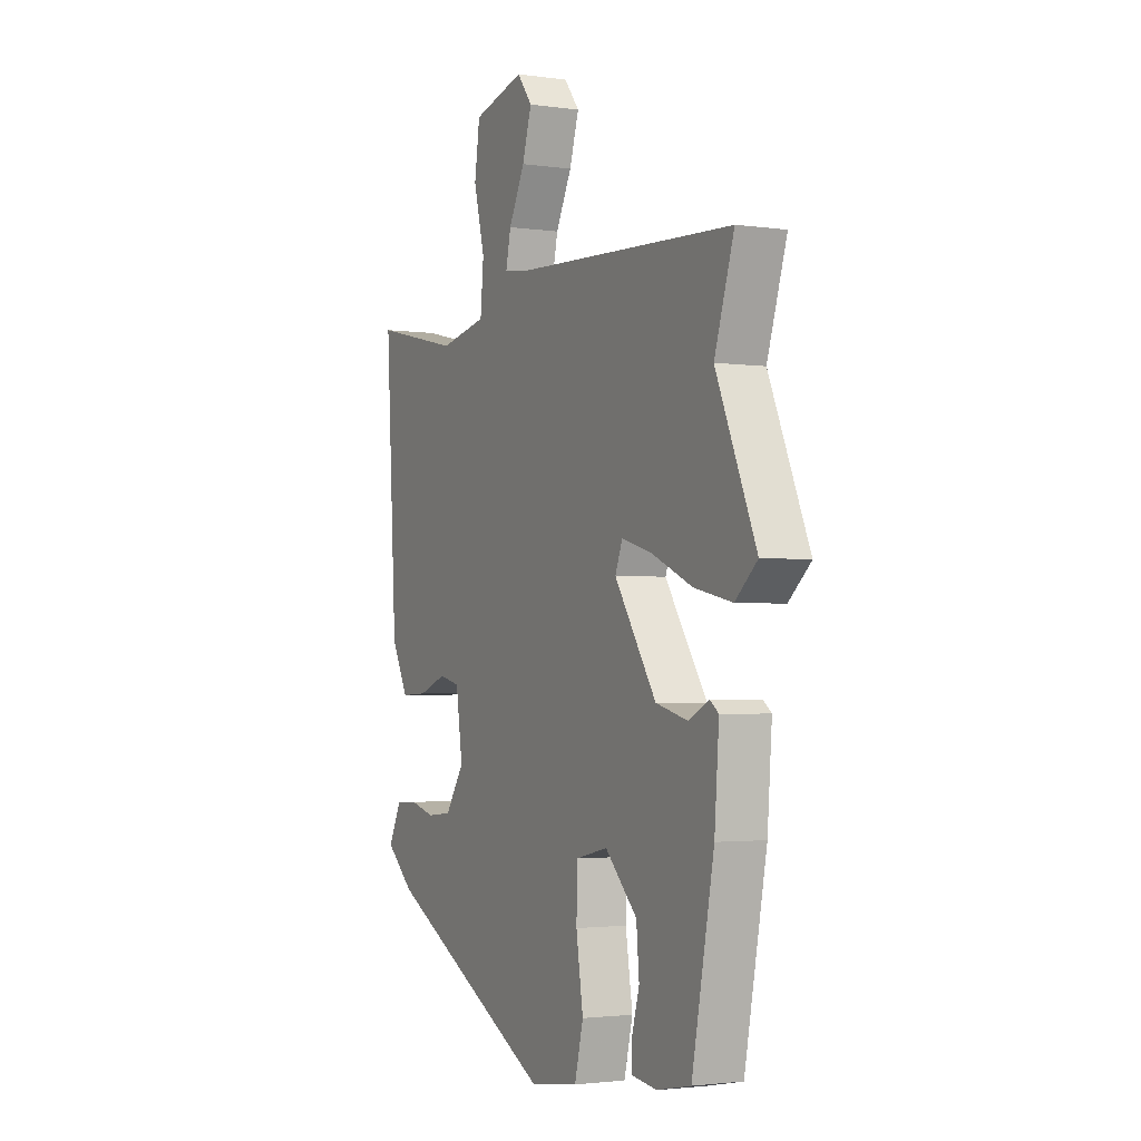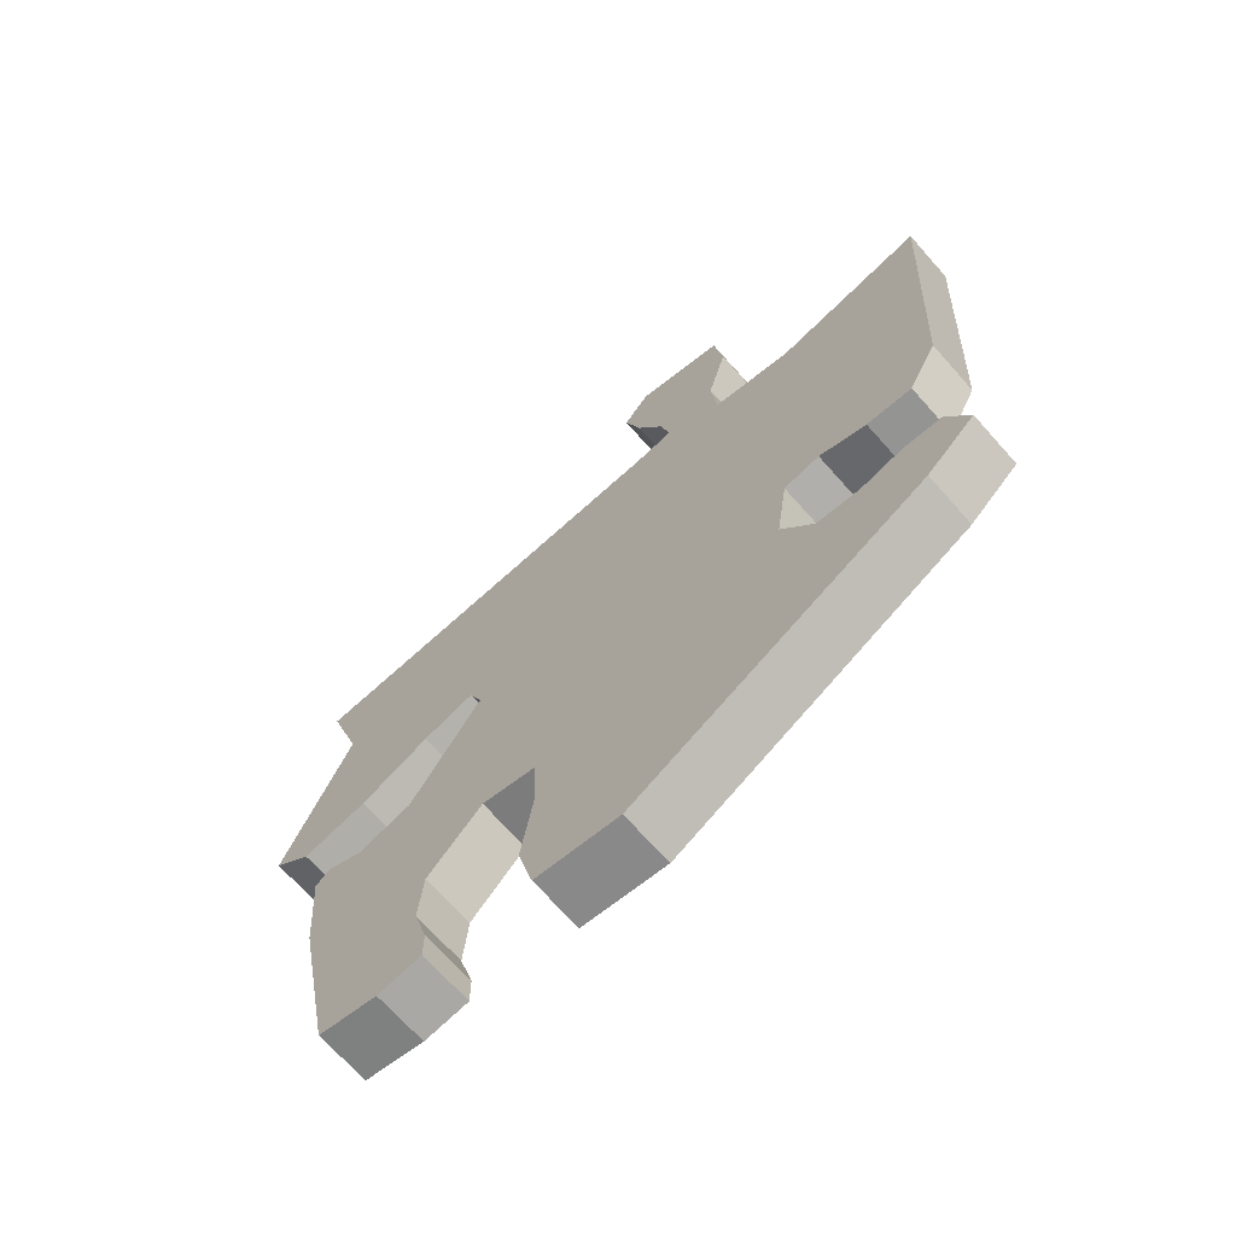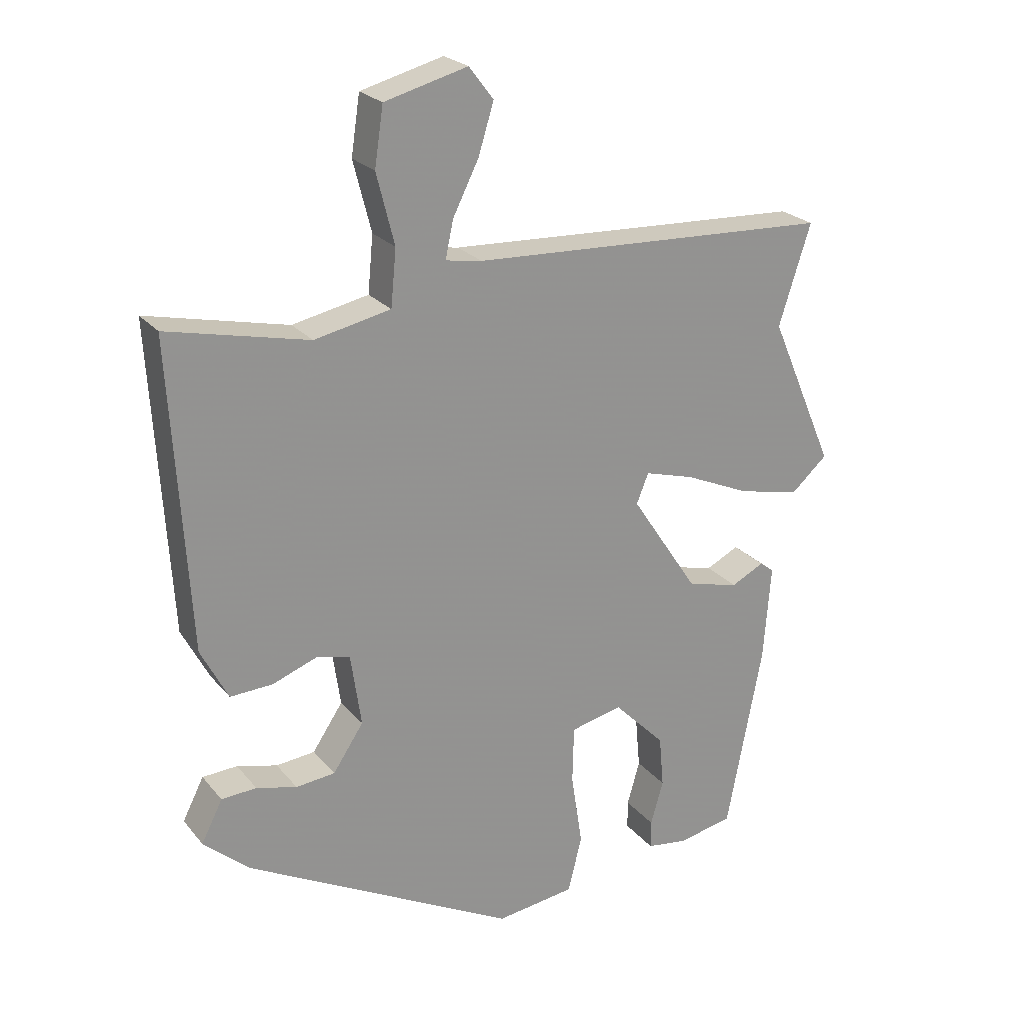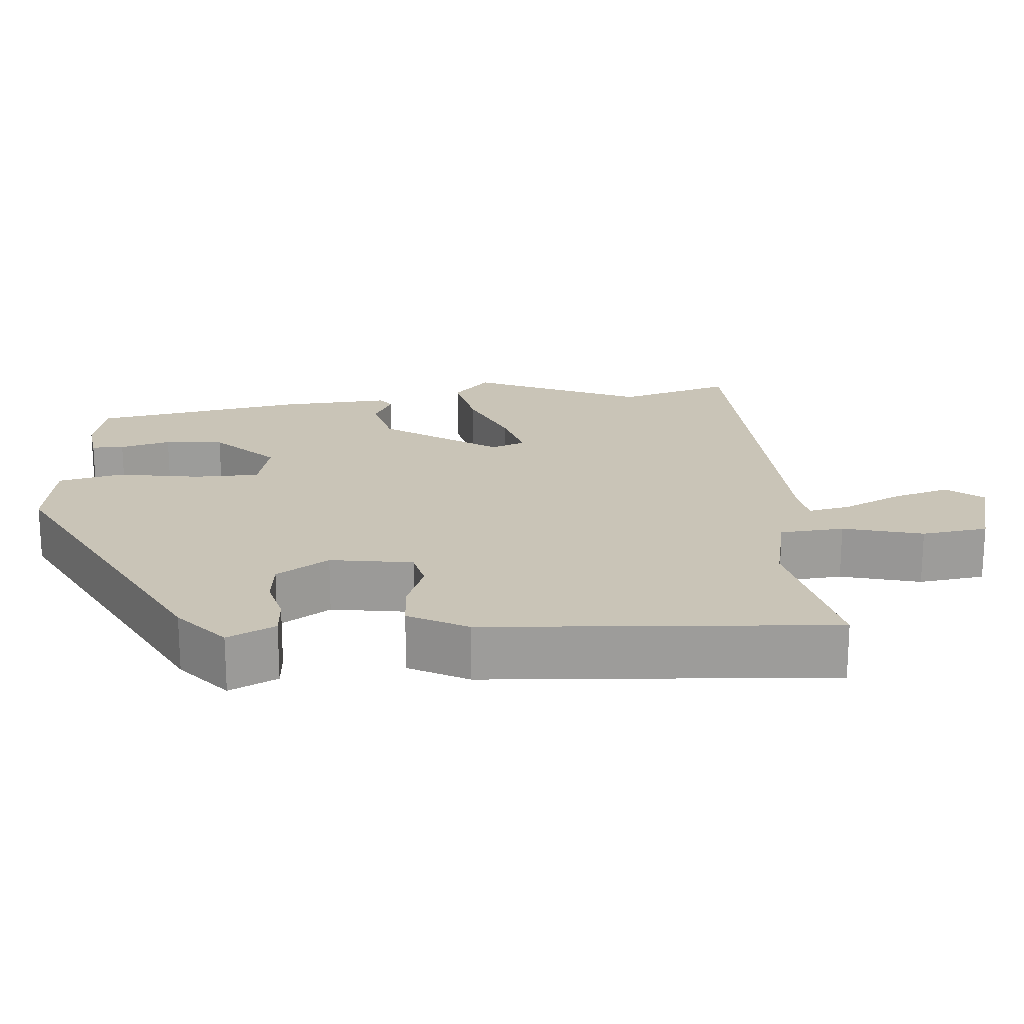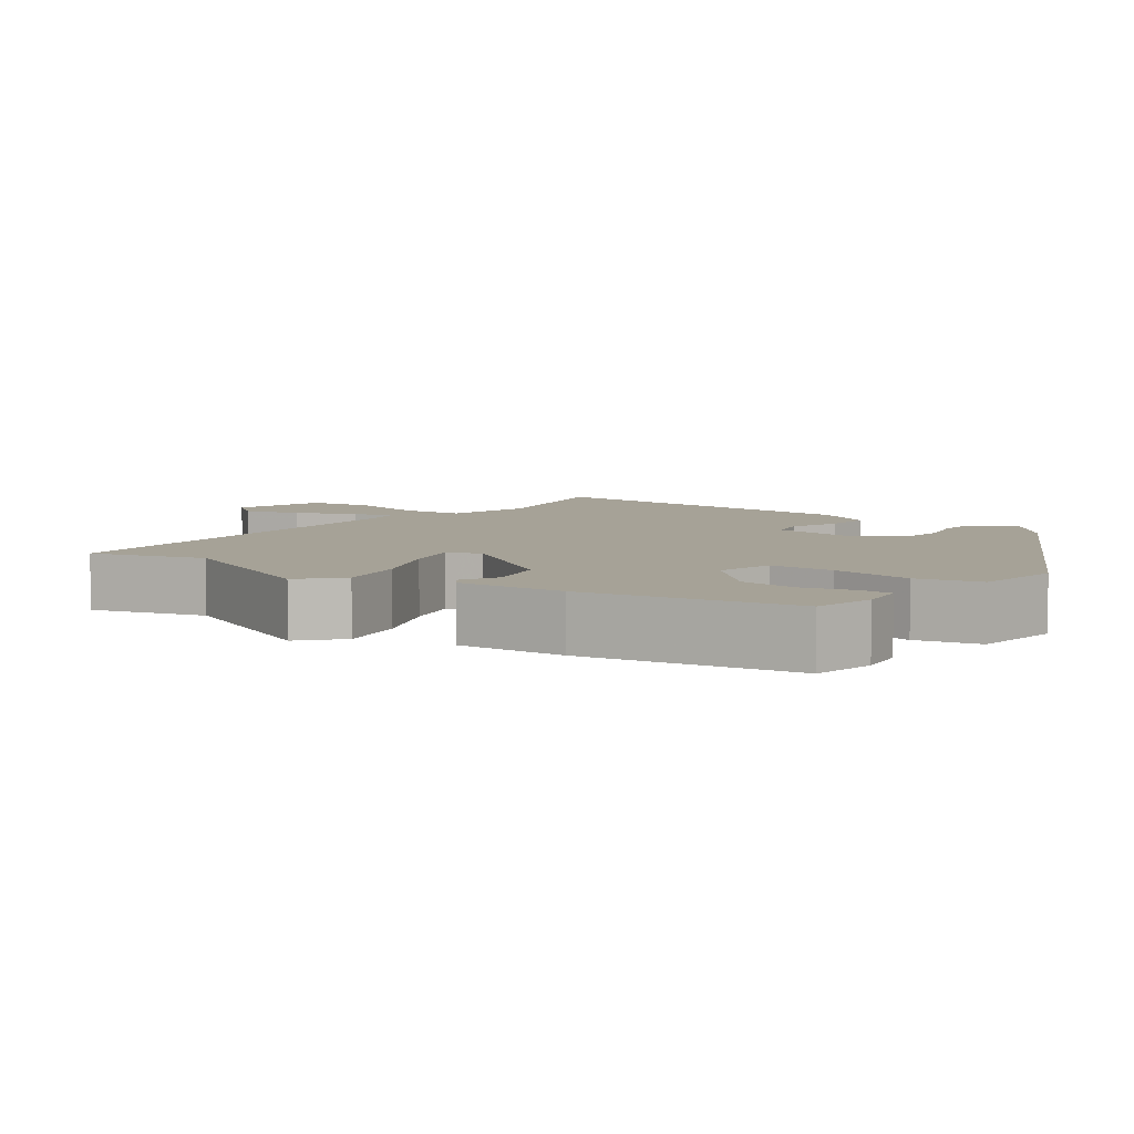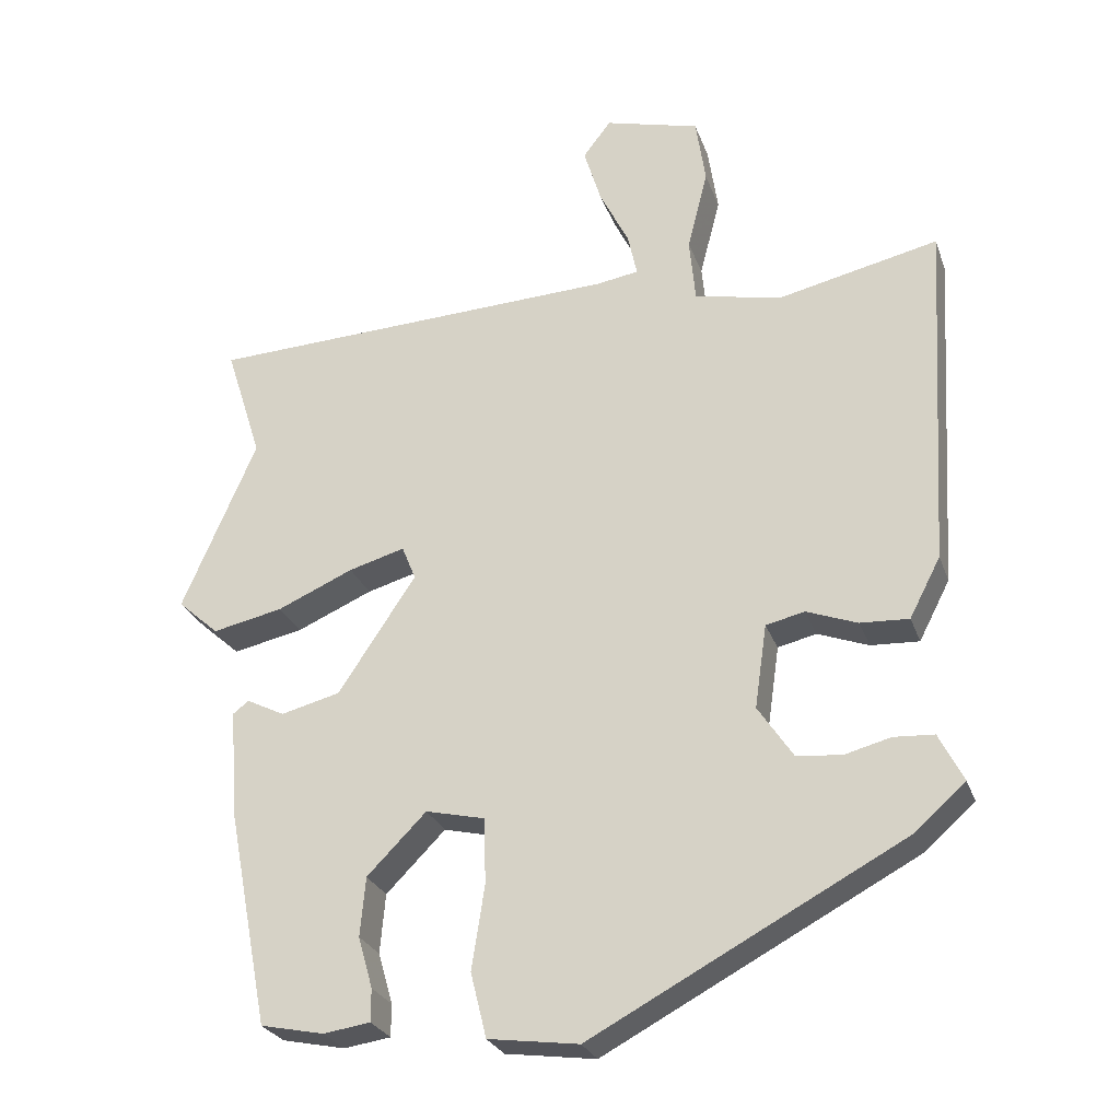
<metadata>
{"format":"obj","ext":"obj","renderer":"f3d","projection":"perspective","resolution":1024,"background":"white","views":[{"elev":-2.3,"azim":63.2,"up":"+Z"},{"elev":-69.1,"azim":-138.4,"up":"+Z"},{"elev":23.6,"azim":-29.1,"up":"+Z"},{"elev":19.9,"azim":-94.1,"up":"+Y"},{"elev":6.5,"azim":127.0,"up":"+Y"},{"elev":-26.4,"azim":-162.8,"up":"+Z"}]}
</metadata>
<code>
v -0.427 0.07 -0.316
v -0.495 0.07 -0.256
v -0.463 0.07 -0.193
v -0.41 0.07 -0.19
v -0.349 0.07 -0.206
v -0.29 0.07 -0.2
v -0.244 0.07 -0.131
v -0.26 0.07 -0.021
v -0.311 0.07 -0.009
v -0.378 0.07 -0.034
v -0.442 0.07 -0.037
v -0.483 0.07 0.042
v -0.51 0.07 0.503
v -0.298 0.07 0.455
v -0.183 0.07 0.479
v -0.175 0.07 0.564
v -0.202 0.07 0.67
v -0.189 0.07 0.758
v -0.064 0.07 0.791
v -0.027 0.07 0.743
v -0.05 0.07 0.668
v -0.089 0.07 0.59
v -0.101 0.07 0.534
v -0.046 0.07 0.525
v 0.5 0.07 0.5
v 0.452 0.07 0.349
v 0.55 0.07 0.122
v 0.496 0.07 0.074
v 0.403 0.07 0.094
v 0.303 0.07 0.138
v 0.229 0.07 0.159
v 0.211 0.07 0.114
v 0.313 0.07 -0.04
v 0.391 0.07 -0.06
v 0.441 0.07 -0.035
v 0.462 0.07 -0.051
v 0.451 0.07 -0.196
v 0.397 0.07 -0.478
v 0.314 0.07 -0.495
v 0.252 0.07 -0.486
v 0.252 0.07 -0.443
v 0.271 0.07 -0.376
v 0.264 0.07 -0.298
v 0.186 0.07 -0.219
v 0.108 0.07 -0.237
v 0.106 0.07 -0.324
v 0.123 0.07 -0.434
v 0.102 0.07 -0.519
v -0.017 0.07 -0.535
v -0.427 0 -0.316
v -0.495 0 -0.256
v -0.463 0 -0.193
v -0.41 0 -0.19
v -0.349 0 -0.206
v -0.29 0 -0.2
v -0.244 0 -0.131
v -0.26 0 -0.021
v -0.311 0 -0.009
v -0.378 0 -0.034
v -0.442 0 -0.037
v -0.483 0 0.042
v -0.51 0 0.503
v -0.298 0 0.455
v -0.183 0 0.479
v -0.175 0 0.564
v -0.202 0 0.67
v -0.189 0 0.758
v -0.064 0 0.791
v -0.027 0 0.743
v -0.05 0 0.668
v -0.089 0 0.59
v -0.101 0 0.534
v -0.046 0 0.525
v 0.5 0 0.5
v 0.452 0 0.349
v 0.55 0 0.122
v 0.496 0 0.074
v 0.403 0 0.094
v 0.303 0 0.138
v 0.229 0 0.159
v 0.211 0 0.114
v 0.313 0 -0.04
v 0.391 0 -0.06
v 0.441 0 -0.035
v 0.462 0 -0.051
v 0.451 0 -0.196
v 0.397 0 -0.478
v 0.314 0 -0.495
v 0.252 0 -0.486
v 0.252 0 -0.443
v 0.271 0 -0.376
v 0.264 0 -0.298
v 0.186 0 -0.219
v 0.108 0 -0.237
v 0.106 0 -0.324
v 0.123 0 -0.434
v 0.102 0 -0.519
v -0.017 0 -0.535
f 1 2 3
f 49 1 3
f 48 49 3
f 47 48 3
f 46 47 3
f 40 41 42
f 39 40 42
f 38 39 42
f 37 38 42
f 36 37 42
f 35 36 42
f 34 35 42
f 33 34 42 43
f 32 33 43 44
f 28 29 30
f 27 28 30
f 26 27 30
f 26 30 31
f 25 26 31
f 24 25 31
f 23 24 31 32
f 20 21 22
f 19 20 22
f 18 19 22
f 17 18 22
f 16 17 22
f 15 16 22 23
f 12 13 14
f 11 12 14
f 10 11 14
f 9 10 14
f 8 9 14 15
f 32 44 45
f 23 32 45
f 15 23 45
f 8 15 45
f 7 8 45
f 6 7 45 46
f 5 6 46
f 5 46 3
f 3 4 5
f 52 51 50
f 52 50 98
f 52 98 97
f 52 97 96
f 52 96 95
f 91 90 89
f 91 89 88
f 91 88 87
f 91 87 86
f 91 86 85
f 91 85 84
f 91 84 83
f 92 91 83 82
f 93 92 82 81
f 79 78 77
f 79 77 76
f 79 76 75
f 80 79 75
f 80 75 74
f 80 74 73
f 81 80 73 72
f 71 70 69
f 71 69 68
f 71 68 67
f 71 67 66
f 71 66 65
f 72 71 65 64
f 63 62 61
f 63 61 60
f 63 60 59
f 63 59 58
f 64 63 58 57
f 94 93 81
f 94 81 72
f 94 72 64
f 94 64 57
f 94 57 56
f 95 94 56 55
f 95 55 54
f 52 95 54
f 54 53 52
f 1 50 51 2
f 2 51 52 3
f 3 52 53 4
f 4 53 54 5
f 5 54 55 6
f 6 55 56 7
f 7 56 57 8
f 8 57 58 9
f 9 58 59 10
f 10 59 60 11
f 11 60 61 12
f 12 61 62 13
f 13 62 63 14
f 14 63 64 15
f 15 64 65 16
f 16 65 66 17
f 17 66 67 18
f 18 67 68 19
f 19 68 69 20
f 20 69 70 21
f 21 70 71 22
f 22 71 72 23
f 23 72 73 24
f 24 73 74 25
f 25 74 75 26
f 26 75 76 27
f 27 76 77 28
f 28 77 78 29
f 29 78 79 30
f 30 79 80 31
f 31 80 81 32
f 32 81 82 33
f 33 82 83 34
f 34 83 84 35
f 35 84 85 36
f 36 85 86 37
f 37 86 87 38
f 38 87 88 39
f 39 88 89 40
f 40 89 90 41
f 41 90 91 42
f 42 91 92 43
f 43 92 93 44
f 44 93 94 45
f 45 94 95 46
f 46 95 96 47
f 47 96 97 48
f 48 97 98 49
f 49 98 50 1

</code>
